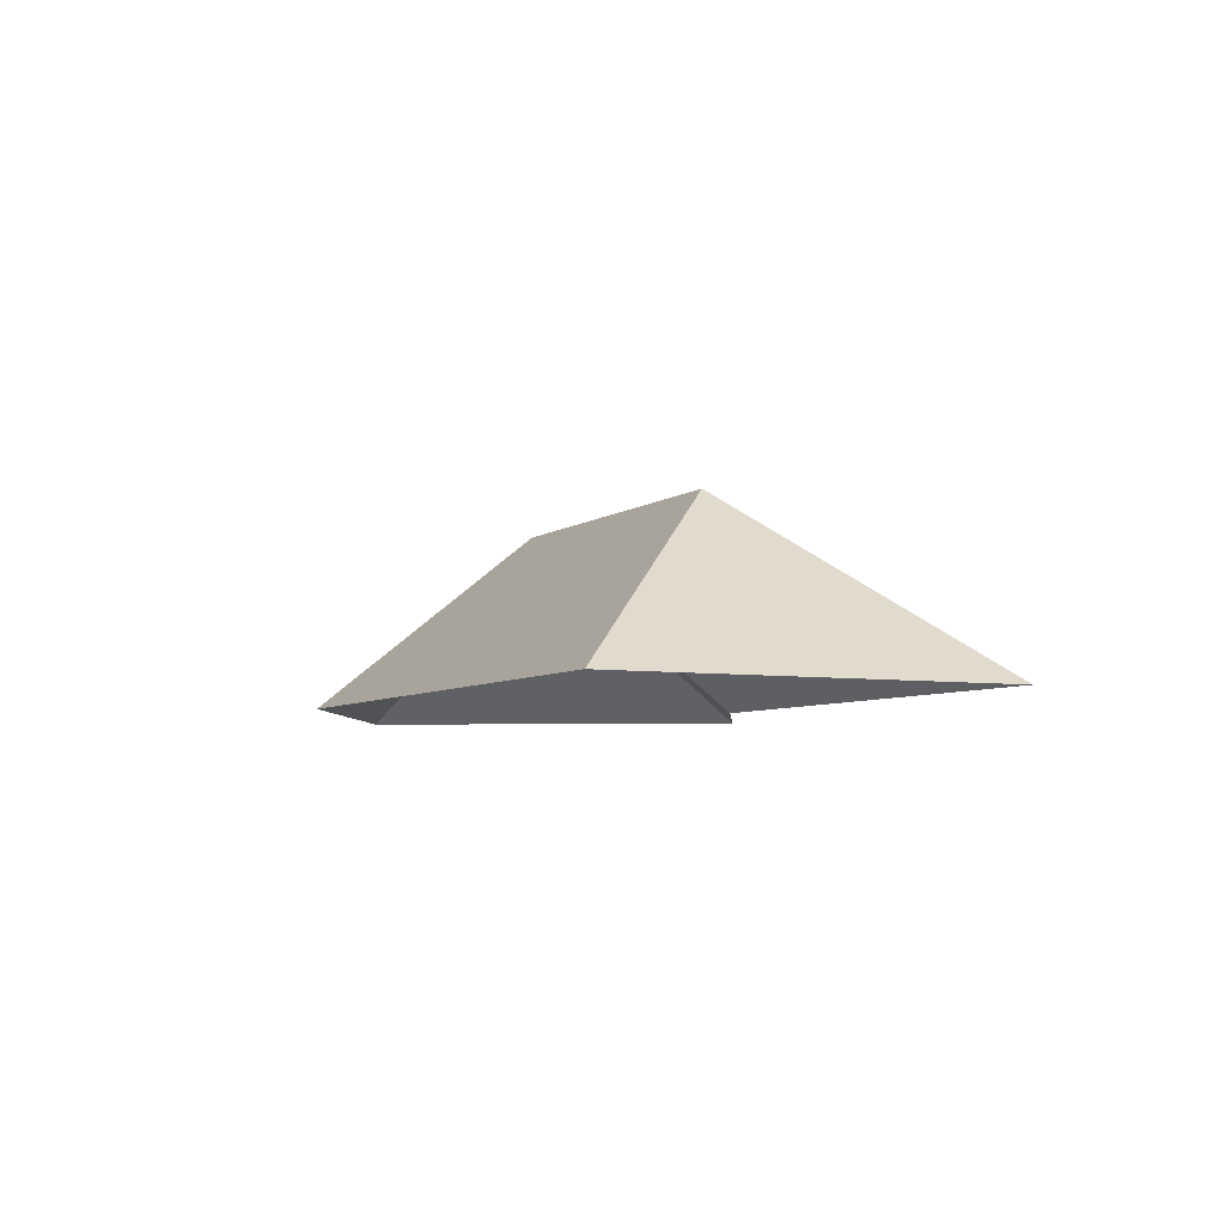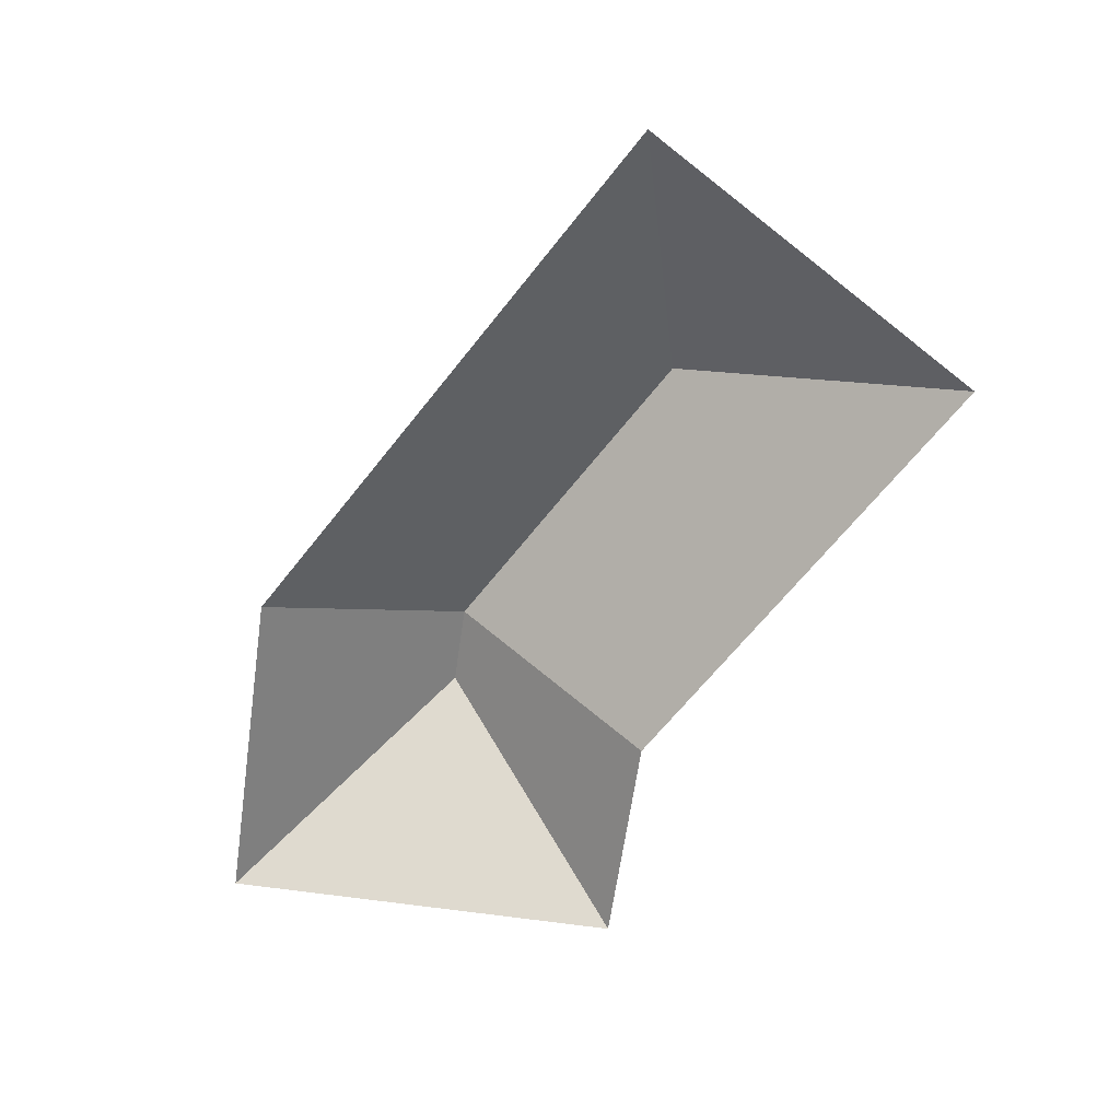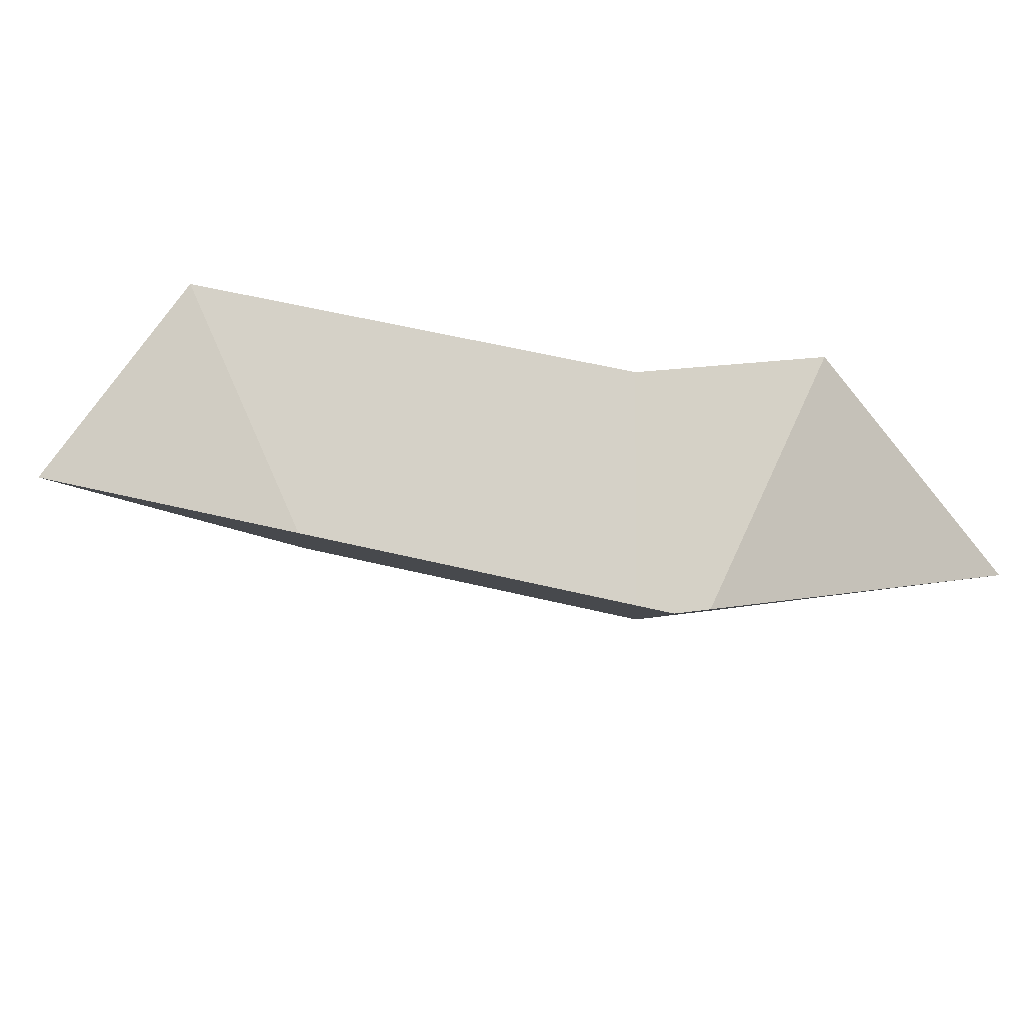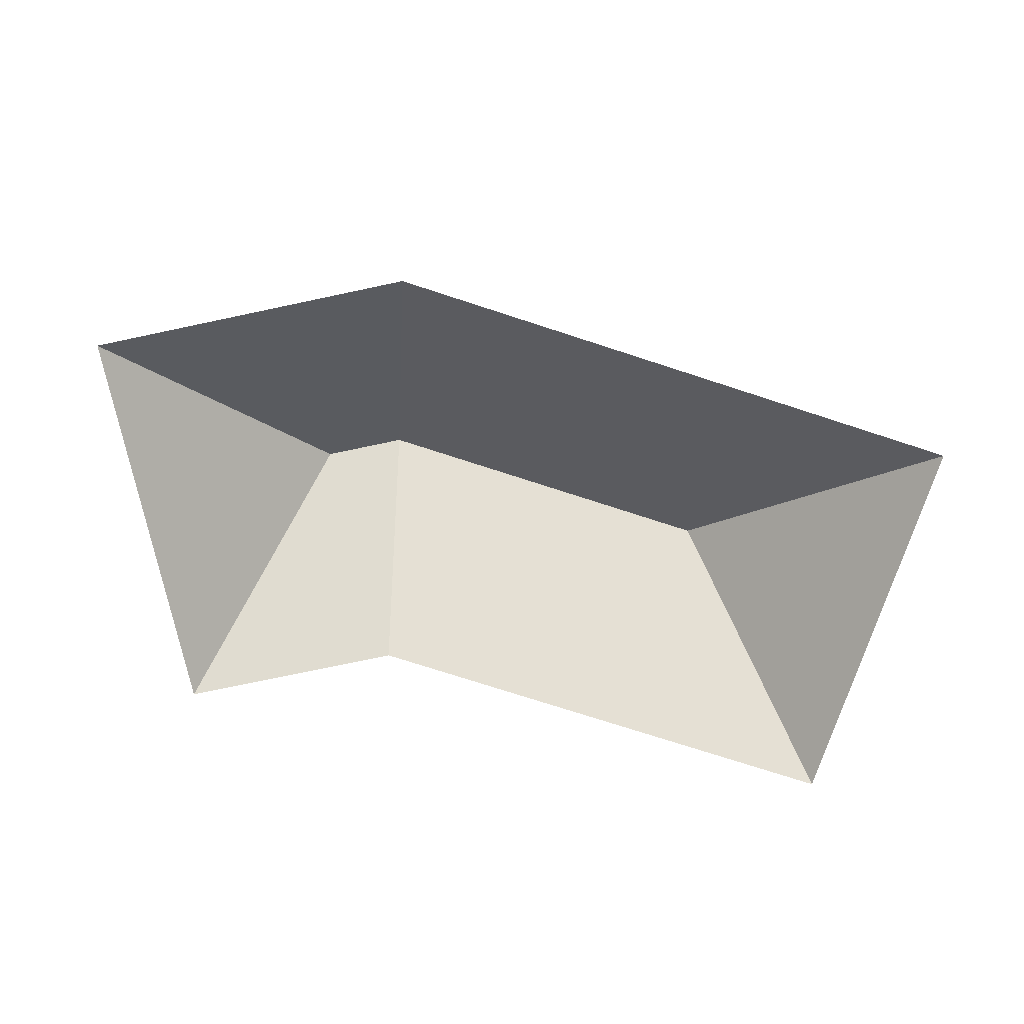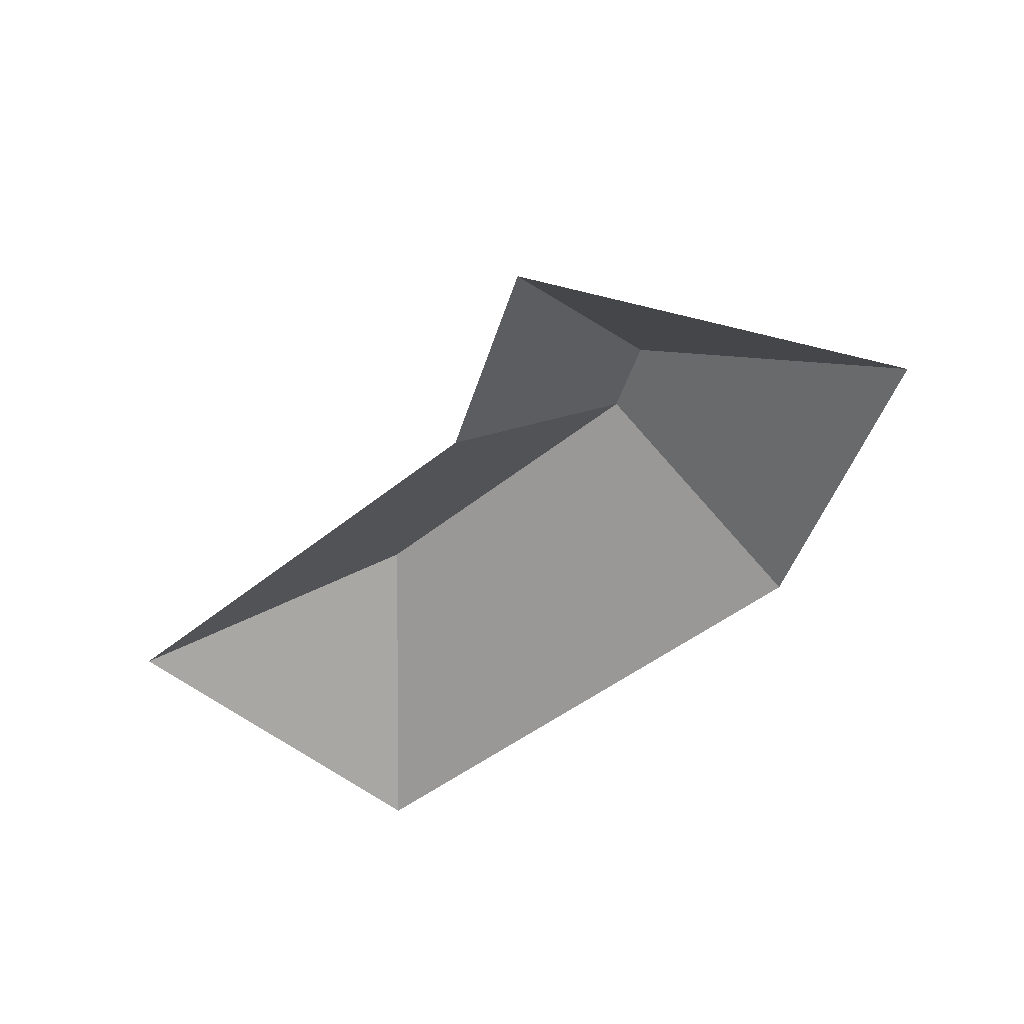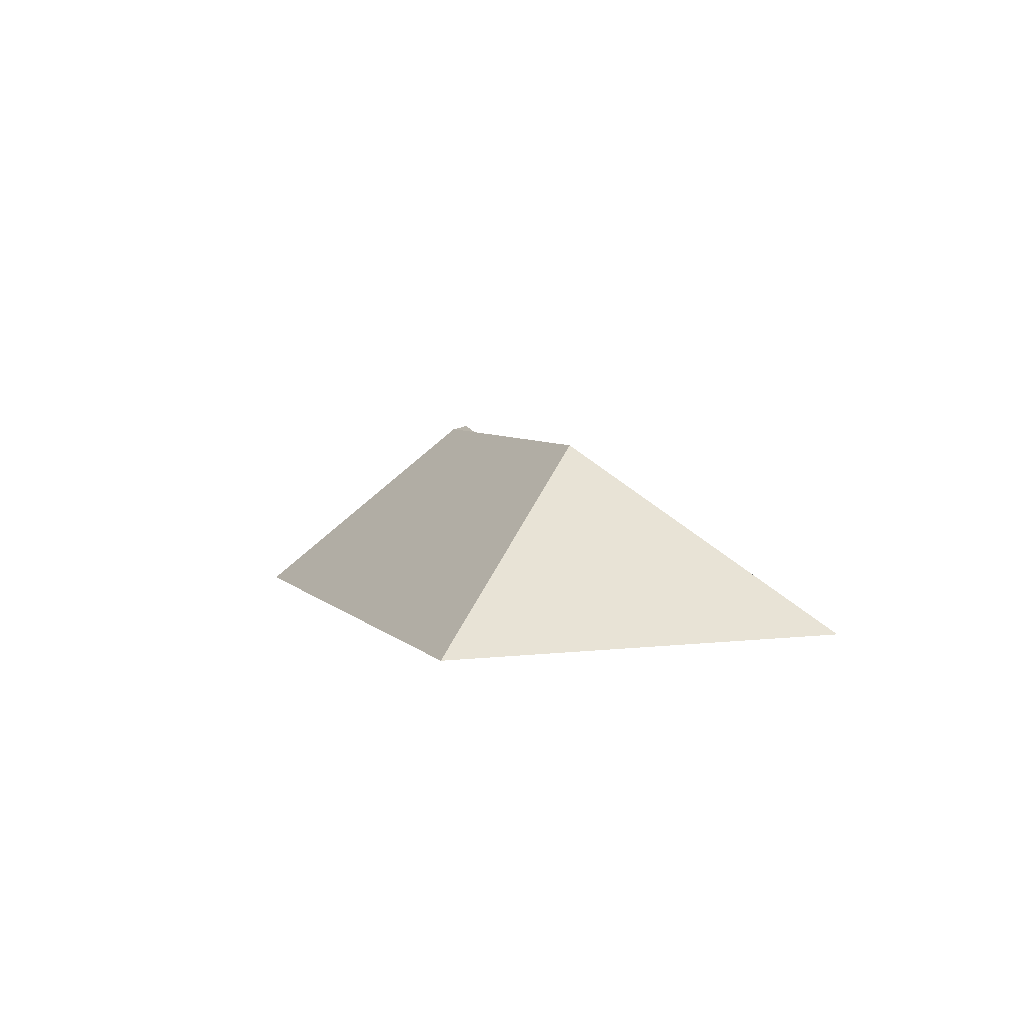
<metadata>
{"format":"obj","ext":"obj","renderer":"f3d","projection":"perspective","resolution":1024,"background":"white","views":[{"elev":-5.6,"azim":-103.2,"up":"+Y"},{"elev":-65.6,"azim":-115.3,"up":"+Y"},{"elev":-54.9,"azim":-5.3,"up":"+Z"},{"elev":-74.3,"azim":175.0,"up":"+Y"},{"elev":-45.2,"azim":56.5,"up":"+Y"},{"elev":5.4,"azim":-98.0,"up":"+Y"}]}
</metadata>
<code>
o BK39_500_014033_0045_roof
v 18.21 75 -167.5
v 255.1 75 -222.4
v 381.5 75 -183.8
v 115.2 145 -104.9
v 254.6 145 -137.2
v 286.3 145 -127.5
v 249.4 75 -55.97
v 54.48 75 -10.89
v 334.6 75 -30.01
v 18.21 0 -167.5
v 255.1 0 -222.4
v 381.5 0 -183.8
v 334.6 0 -30.01
v 249.4 0 -55.97
v 54.48 0 -10.89
f 9 6 3
f 6 5 7 9
f 5 2 3 6
f 5 4 1 2
f 4 8 1
f 8 7 5 4

</code>
